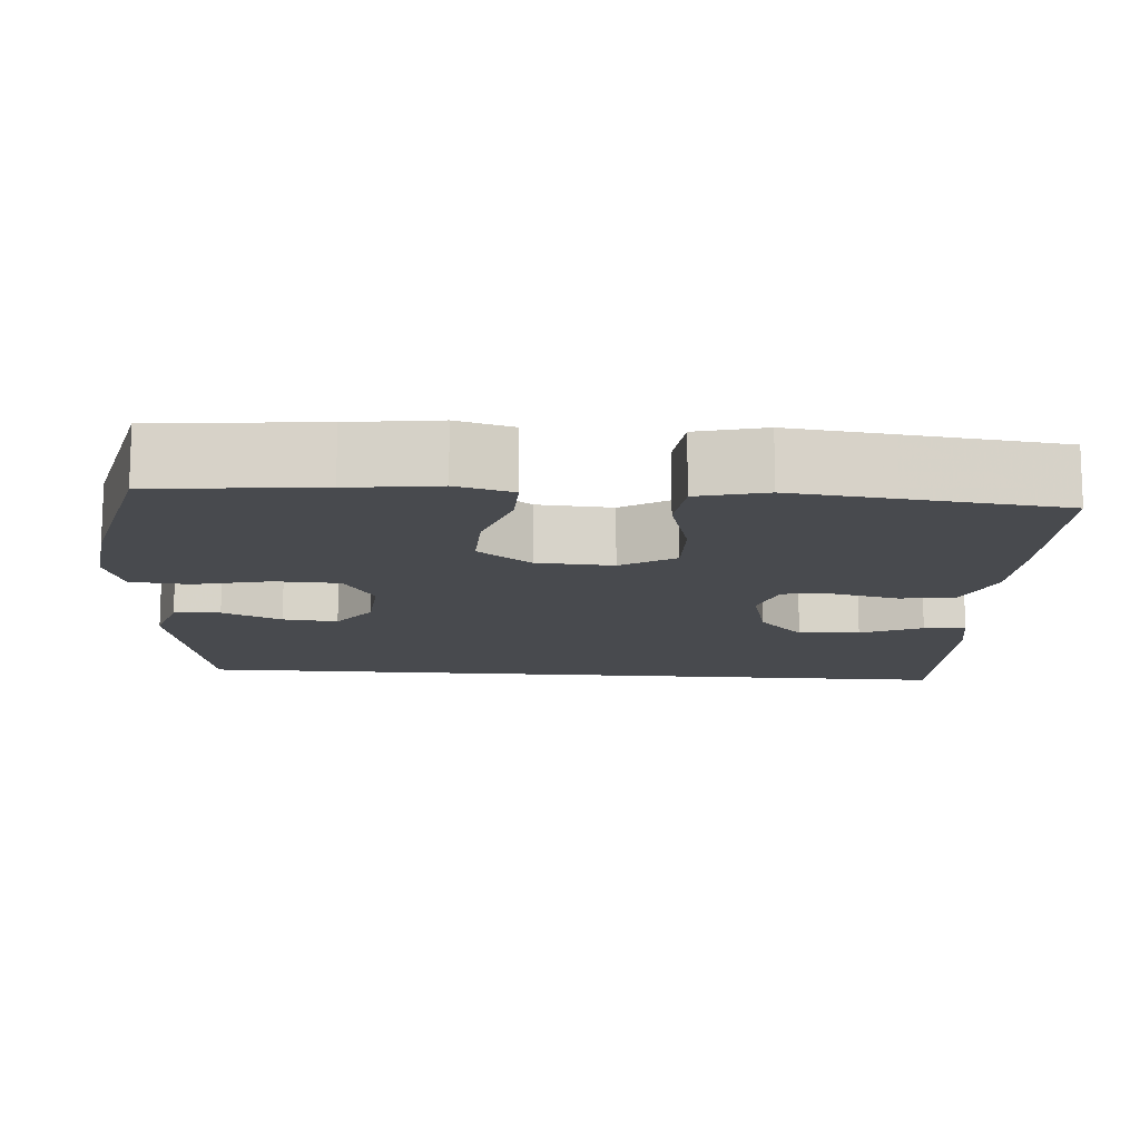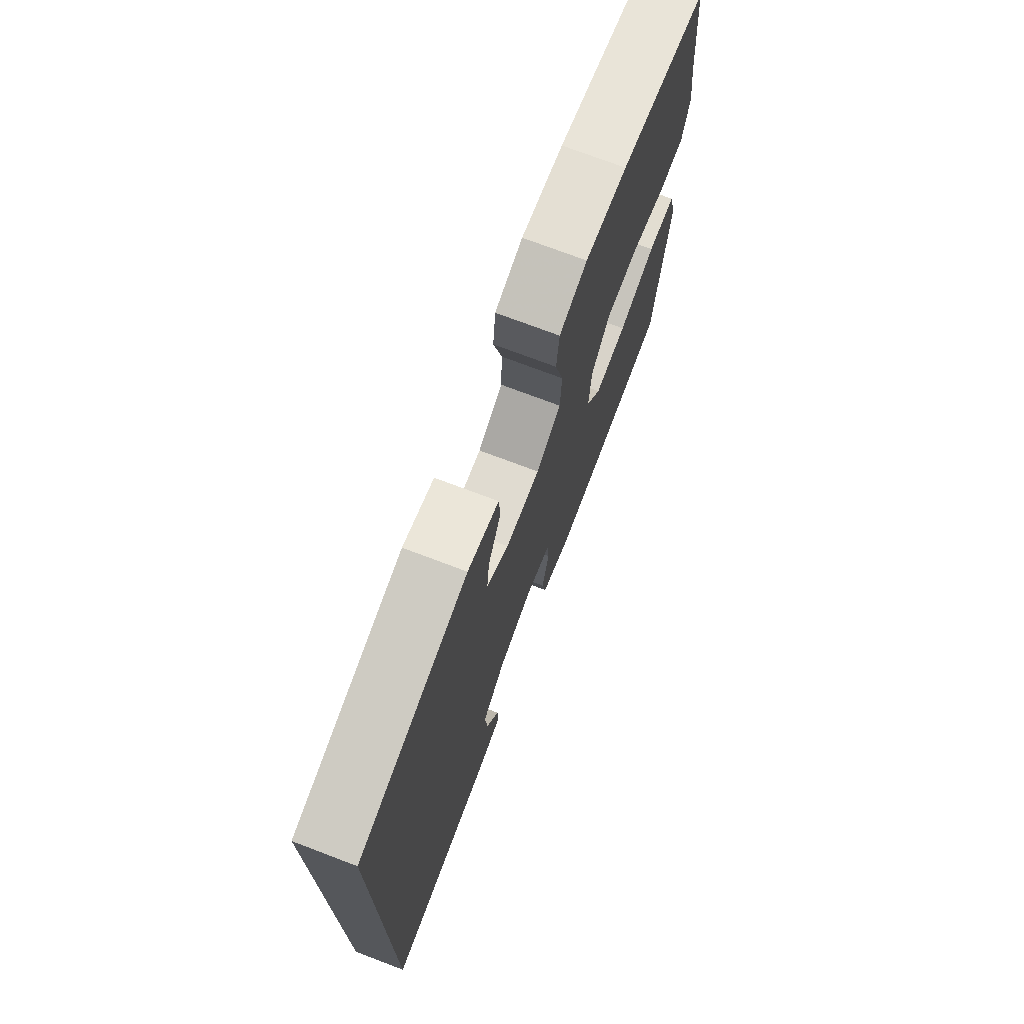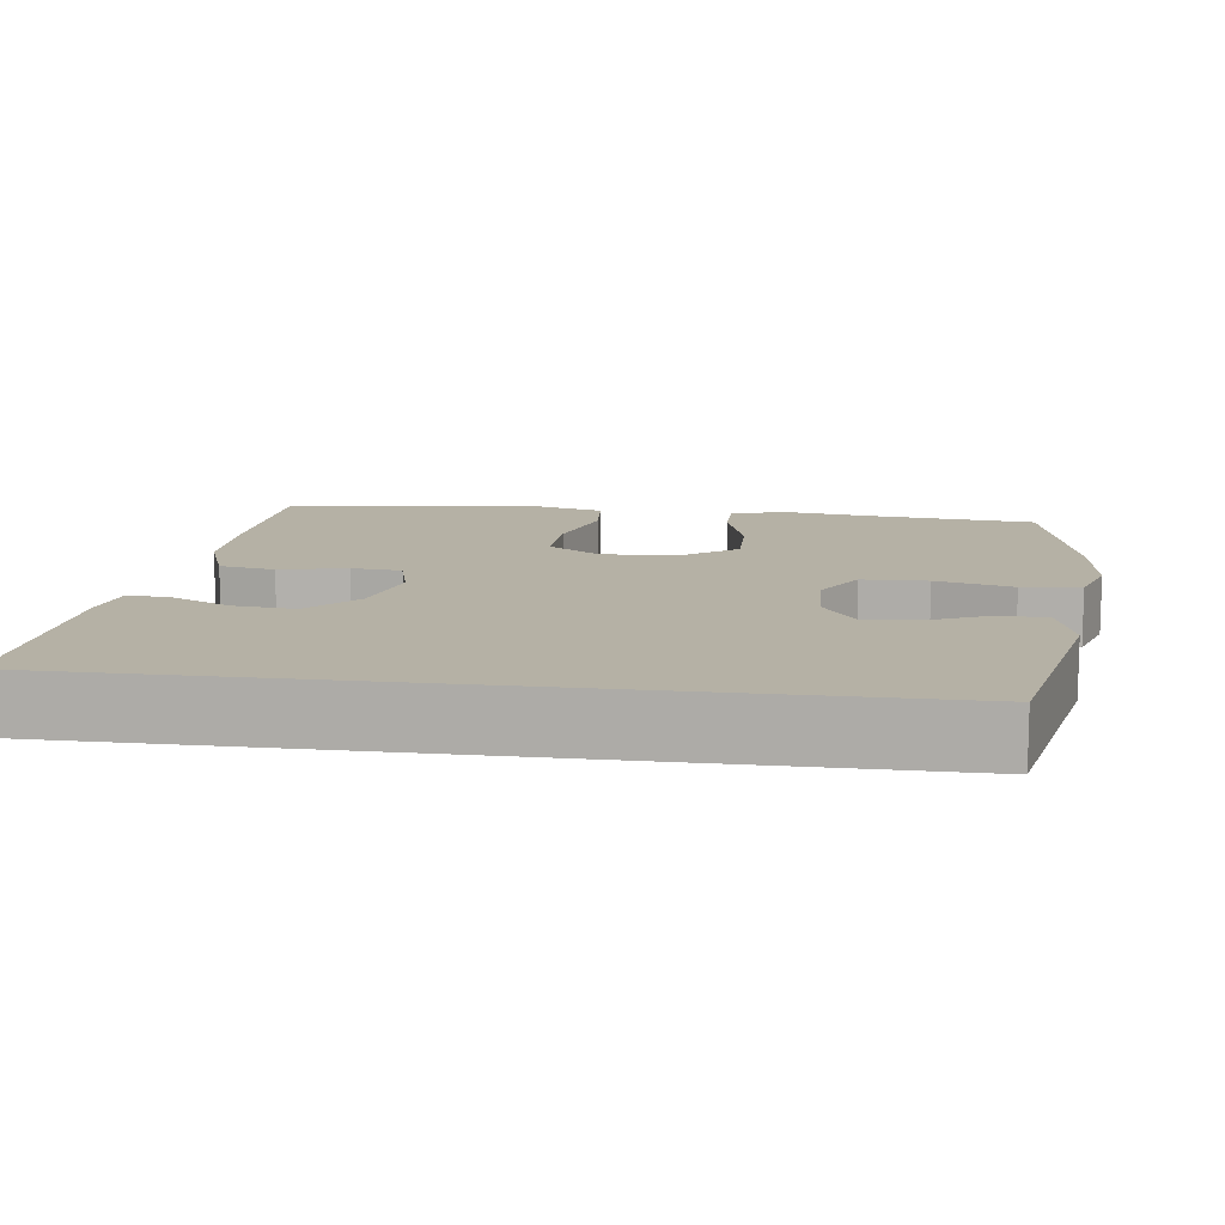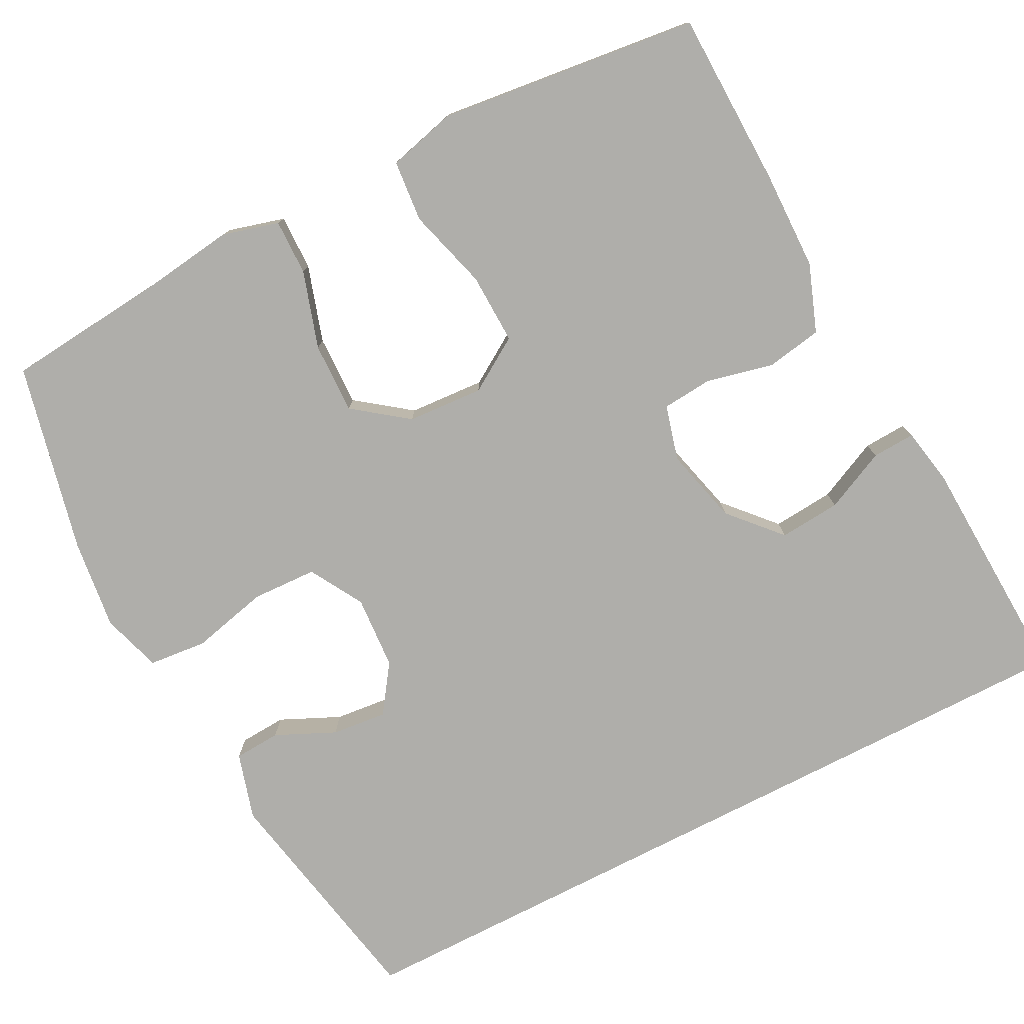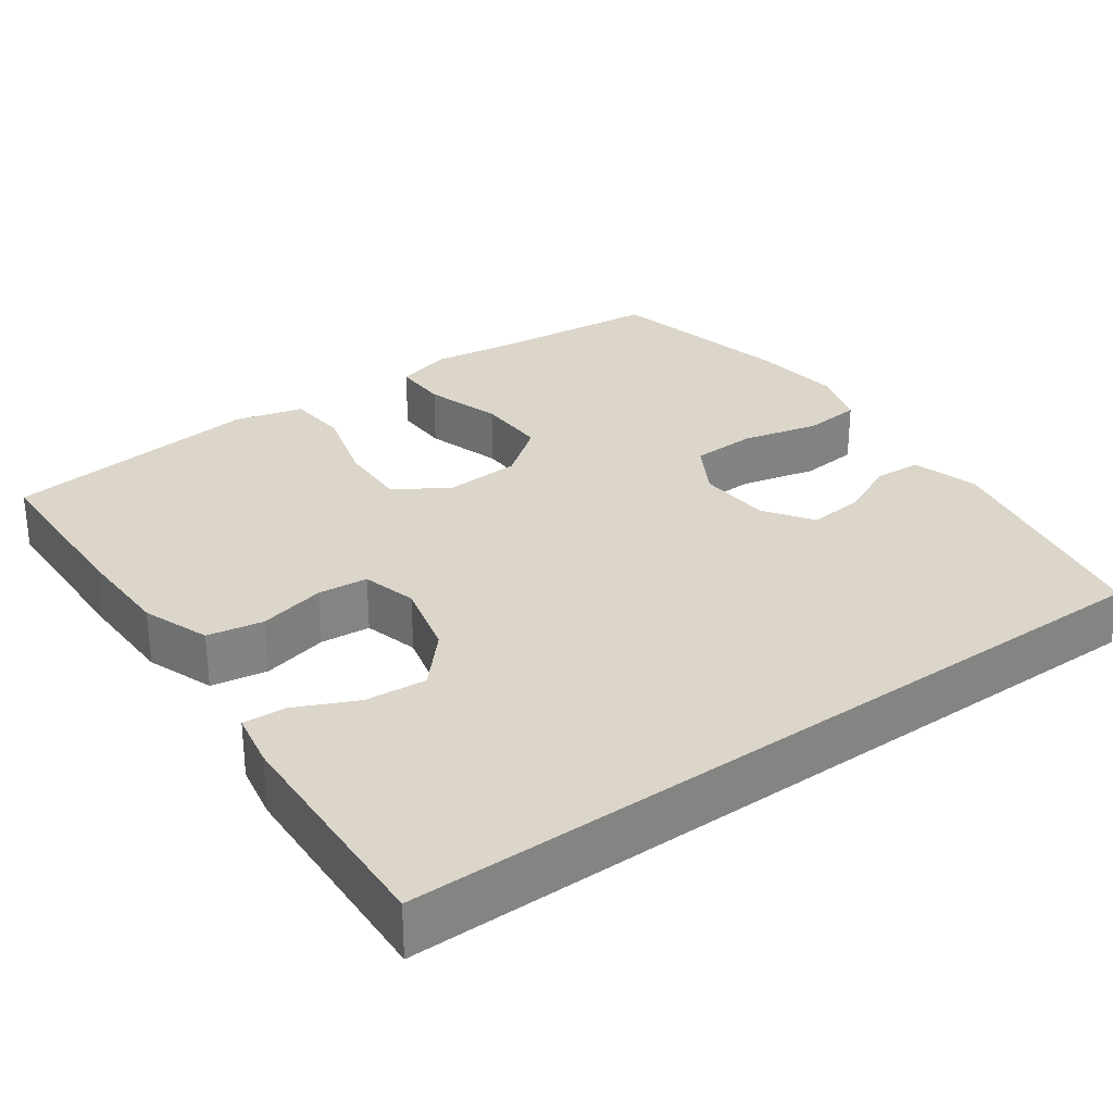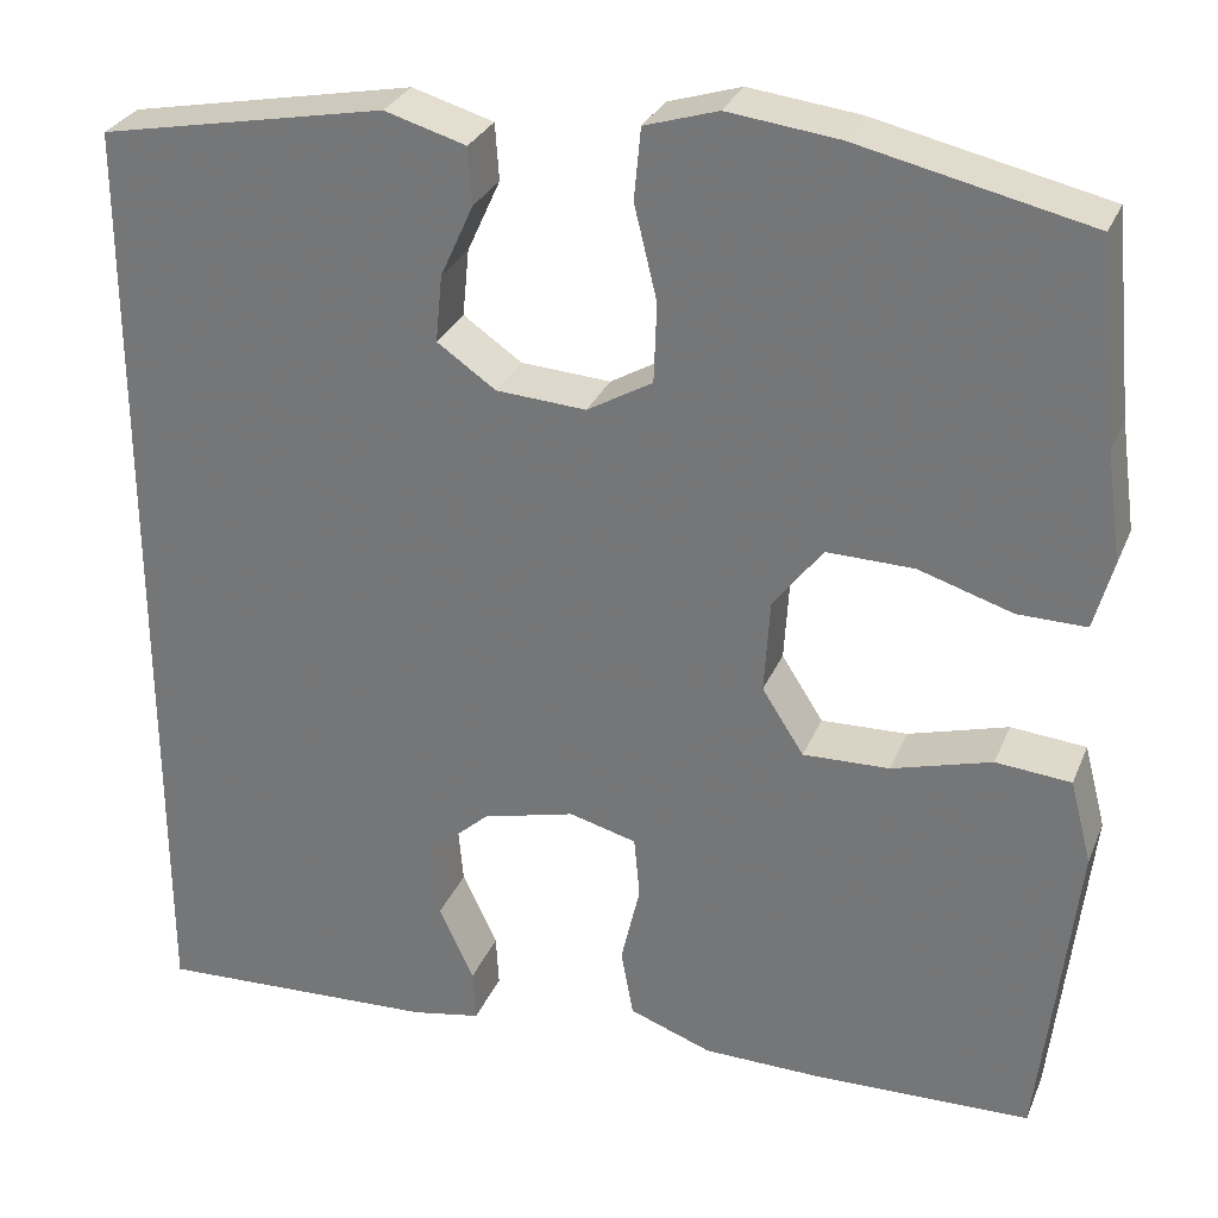
<metadata>
{"format":"obj","ext":"obj","renderer":"f3d","projection":"perspective","resolution":1024,"background":"white","views":[{"elev":-13.1,"azim":85.4,"up":"+Y"},{"elev":73.7,"azim":-69.2,"up":"+Z"},{"elev":11.8,"azim":-82.3,"up":"+Y"},{"elev":-77.6,"azim":117.2,"up":"+Y"},{"elev":29.8,"azim":-125.8,"up":"+Y"},{"elev":29.4,"azim":19.7,"up":"+Z"}]}
</metadata>
<code>
v 0.5 0.07 0.5
v 0.521 0.07 0.288
v 0.537 0.07 0.173
v 0.517 0.07 0.1
v 0.445 0.07 0.101
v 0.346 0.07 0.132
v 0.254 0.07 0.134
v 0.202 0.07 0.065
v 0.196 0.07 -0.033
v 0.24 0.07 -0.102
v 0.331 0.07 -0.099
v 0.436 0.07 -0.069
v 0.515 0.07 -0.076
v 0.538 0.07 -0.164
v 0.523 0.07 -0.297
v 0.5 0.07 -0.5
v 0.274 0.07 -0.506
v 0.146 0.07 -0.504
v 0.059 0.07 -0.472
v 0.046 0.07 -0.4
v 0.066 0.07 -0.314
v 0.06 0.07 -0.249
v -0.011 0.07 -0.23
v -0.109 0.07 -0.255
v -0.174 0.07 -0.314
v -0.167 0.07 -0.393
v -0.13 0.07 -0.472
v -0.127 0.07 -0.527
v -0.2 0.07 -0.541
v -0.5 0.07 -0.555
v -0.5 0.07 0.47
v -0.197 0.07 0.529
v -0.111 0.07 0.504
v -0.107 0.07 0.444
v -0.142 0.07 0.367
v -0.149 0.07 0.296
v -0.087 0.07 0.253
v 0.008 0.07 0.247
v 0.077 0.07 0.287
v 0.08 0.07 0.371
v 0.056 0.07 0.47
v 0.063 0.07 0.545
v 0.14 0.07 0.569
v 0.256 0.07 0.555
v 0.5 0 0.5
v 0.521 0 0.288
v 0.537 0 0.173
v 0.517 0 0.1
v 0.445 0 0.101
v 0.346 0 0.132
v 0.254 0 0.134
v 0.202 0 0.065
v 0.196 0 -0.033
v 0.24 0 -0.102
v 0.331 0 -0.099
v 0.436 0 -0.069
v 0.515 0 -0.076
v 0.538 0 -0.164
v 0.523 0 -0.297
v 0.5 0 -0.5
v 0.274 0 -0.506
v 0.146 0 -0.504
v 0.059 0 -0.472
v 0.046 0 -0.4
v 0.066 0 -0.314
v 0.06 0 -0.249
v -0.011 0 -0.23
v -0.109 0 -0.255
v -0.174 0 -0.314
v -0.167 0 -0.393
v -0.13 0 -0.472
v -0.127 0 -0.527
v -0.2 0 -0.541
v -0.5 0 -0.555
v -0.5 0 0.47
v -0.197 0 0.529
v -0.111 0 0.504
v -0.107 0 0.444
v -0.142 0 0.367
v -0.149 0 0.296
v -0.087 0 0.253
v 0.008 0 0.247
v 0.077 0 0.287
v 0.08 0 0.371
v 0.056 0 0.47
v 0.063 0 0.545
v 0.14 0 0.569
v 0.256 0 0.555
f 43 44 1 2
f 40 41 42 43
f 39 40 43 2
f 38 39 2 3
f 37 38 3 4
f 32 33 34 35
f 32 35 36
f 31 32 36
f 30 31 36 37
f 26 27 28 29
f 25 26 29 30
f 24 25 30 37
f 18 19 20 21
f 18 21 22
f 17 18 22
f 16 17 22
f 15 16 22
f 14 15 22 23
f 11 12 13 14
f 10 11 14 23
f 4 5 6
f 37 4 6
f 37 6 7
f 24 37 7 8
f 9 10 23 24
f 8 9 24
f 46 45 88 87
f 87 86 85 84
f 46 87 84 83
f 47 46 83 82
f 48 47 82 81
f 79 78 77 76
f 80 79 76
f 80 76 75
f 81 80 75 74
f 73 72 71 70
f 74 73 70 69
f 81 74 69 68
f 65 64 63 62
f 66 65 62
f 66 62 61
f 66 61 60
f 66 60 59
f 67 66 59 58
f 58 57 56 55
f 67 58 55 54
f 50 49 48
f 50 48 81
f 51 50 81
f 52 51 81 68
f 68 67 54 53
f 68 53 52
f 1 45 46 2
f 2 46 47 3
f 3 47 48 4
f 4 48 49 5
f 5 49 50 6
f 6 50 51 7
f 7 51 52 8
f 8 52 53 9
f 9 53 54 10
f 10 54 55 11
f 11 55 56 12
f 12 56 57 13
f 13 57 58 14
f 14 58 59 15
f 15 59 60 16
f 16 60 61 17
f 17 61 62 18
f 18 62 63 19
f 19 63 64 20
f 20 64 65 21
f 21 65 66 22
f 22 66 67 23
f 23 67 68 24
f 24 68 69 25
f 25 69 70 26
f 26 70 71 27
f 27 71 72 28
f 28 72 73 29
f 29 73 74 30
f 30 74 75 31
f 31 75 76 32
f 32 76 77 33
f 33 77 78 34
f 34 78 79 35
f 35 79 80 36
f 36 80 81 37
f 37 81 82 38
f 38 82 83 39
f 39 83 84 40
f 40 84 85 41
f 41 85 86 42
f 42 86 87 43
f 43 87 88 44
f 44 88 45 1

</code>
